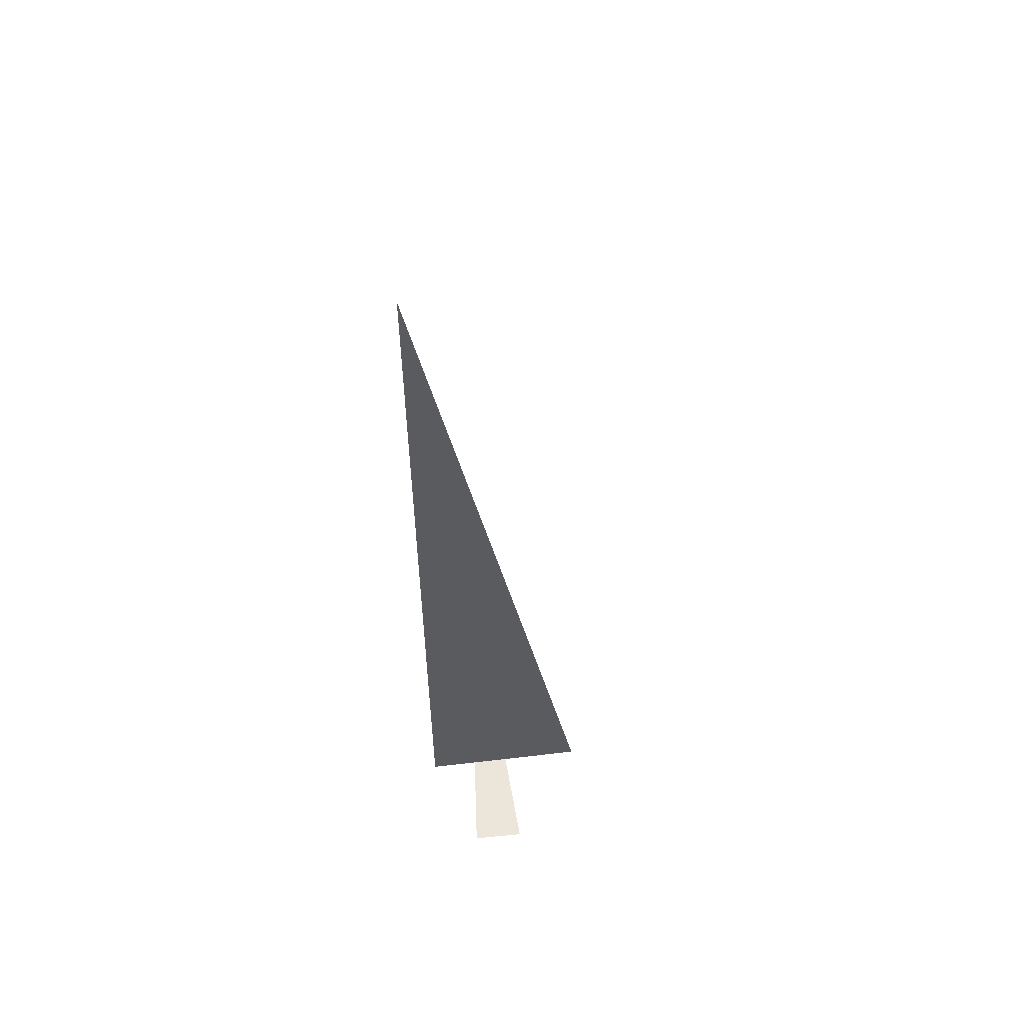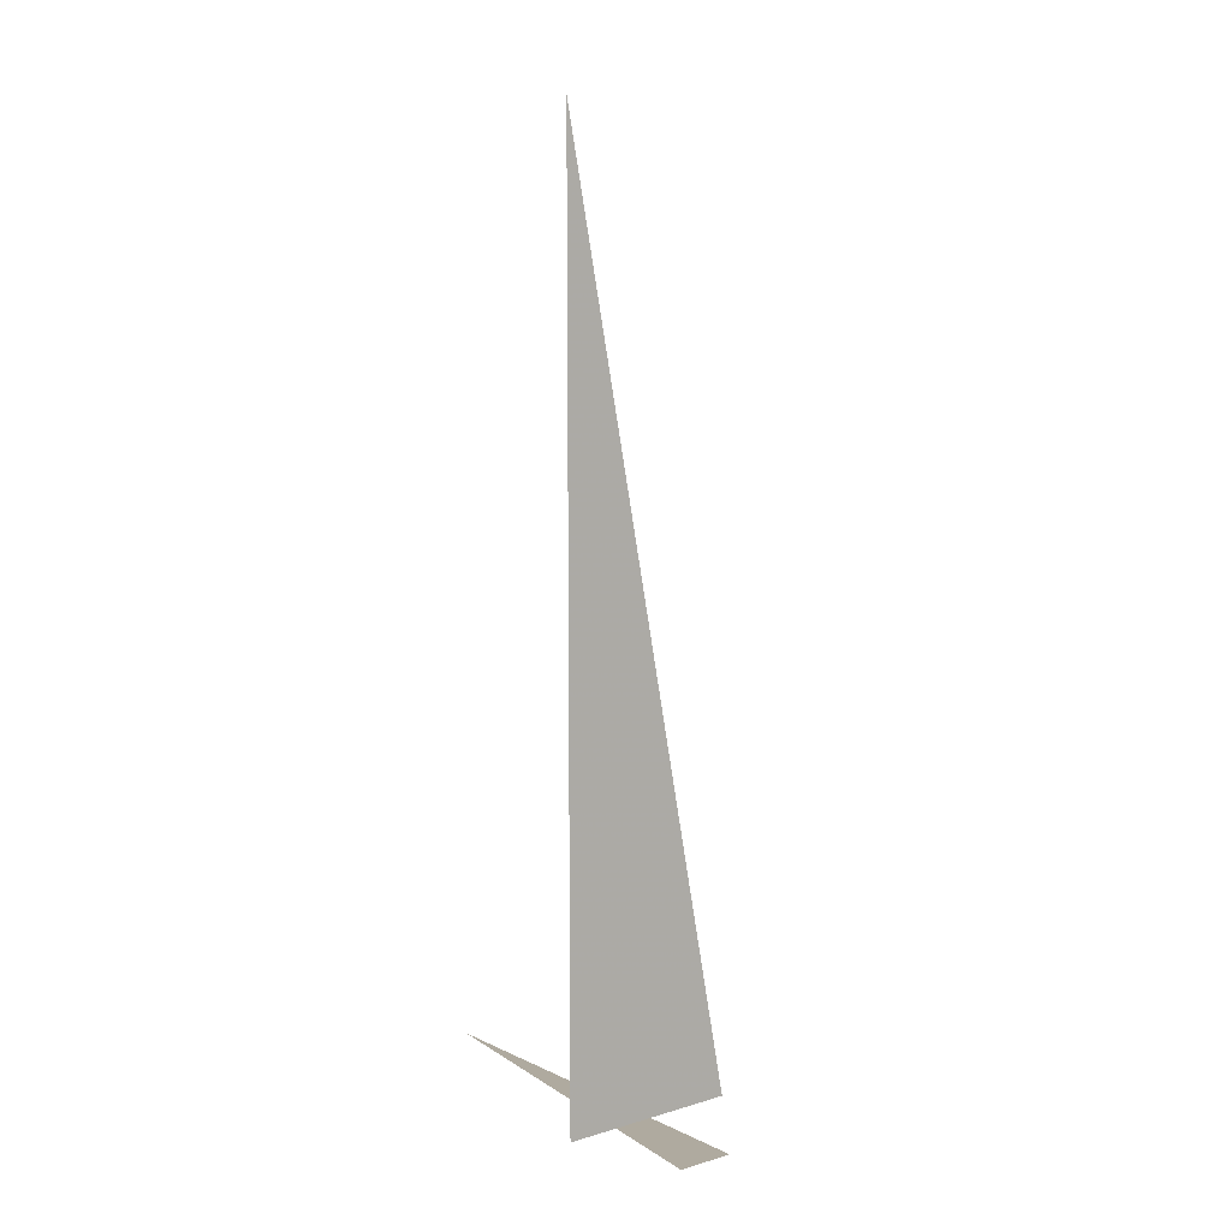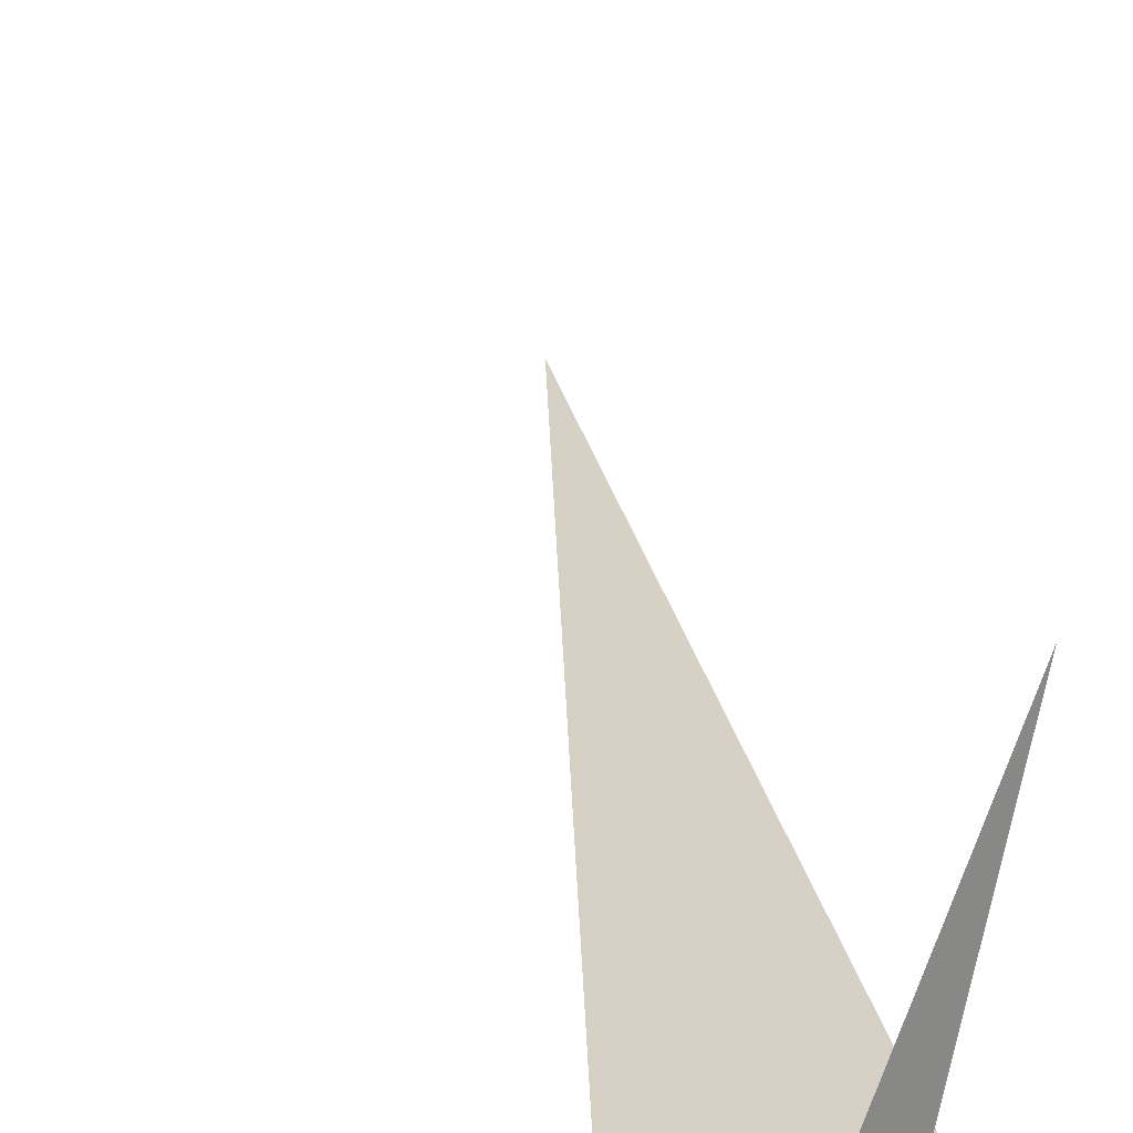
<metadata>
{"format":"obj","ext":"obj","renderer":"f3d","projection":"perspective","resolution":1024,"background":"white","views":[{"elev":56.1,"azim":8.0,"up":"+Z"},{"elev":9.5,"azim":-22.4,"up":"+Z"},{"elev":27.6,"azim":167.8,"up":"+Y"}]}
</metadata>
<code>
v 0.5007 5.912 0
v -0.1243 5.744 3.33
v -0.1243 5.744 0
v 0.1233 5.415 0
v -0.1243 6.819 0
v 0.3162 5.463 0
f 1 2 3
f 4 5 6

</code>
